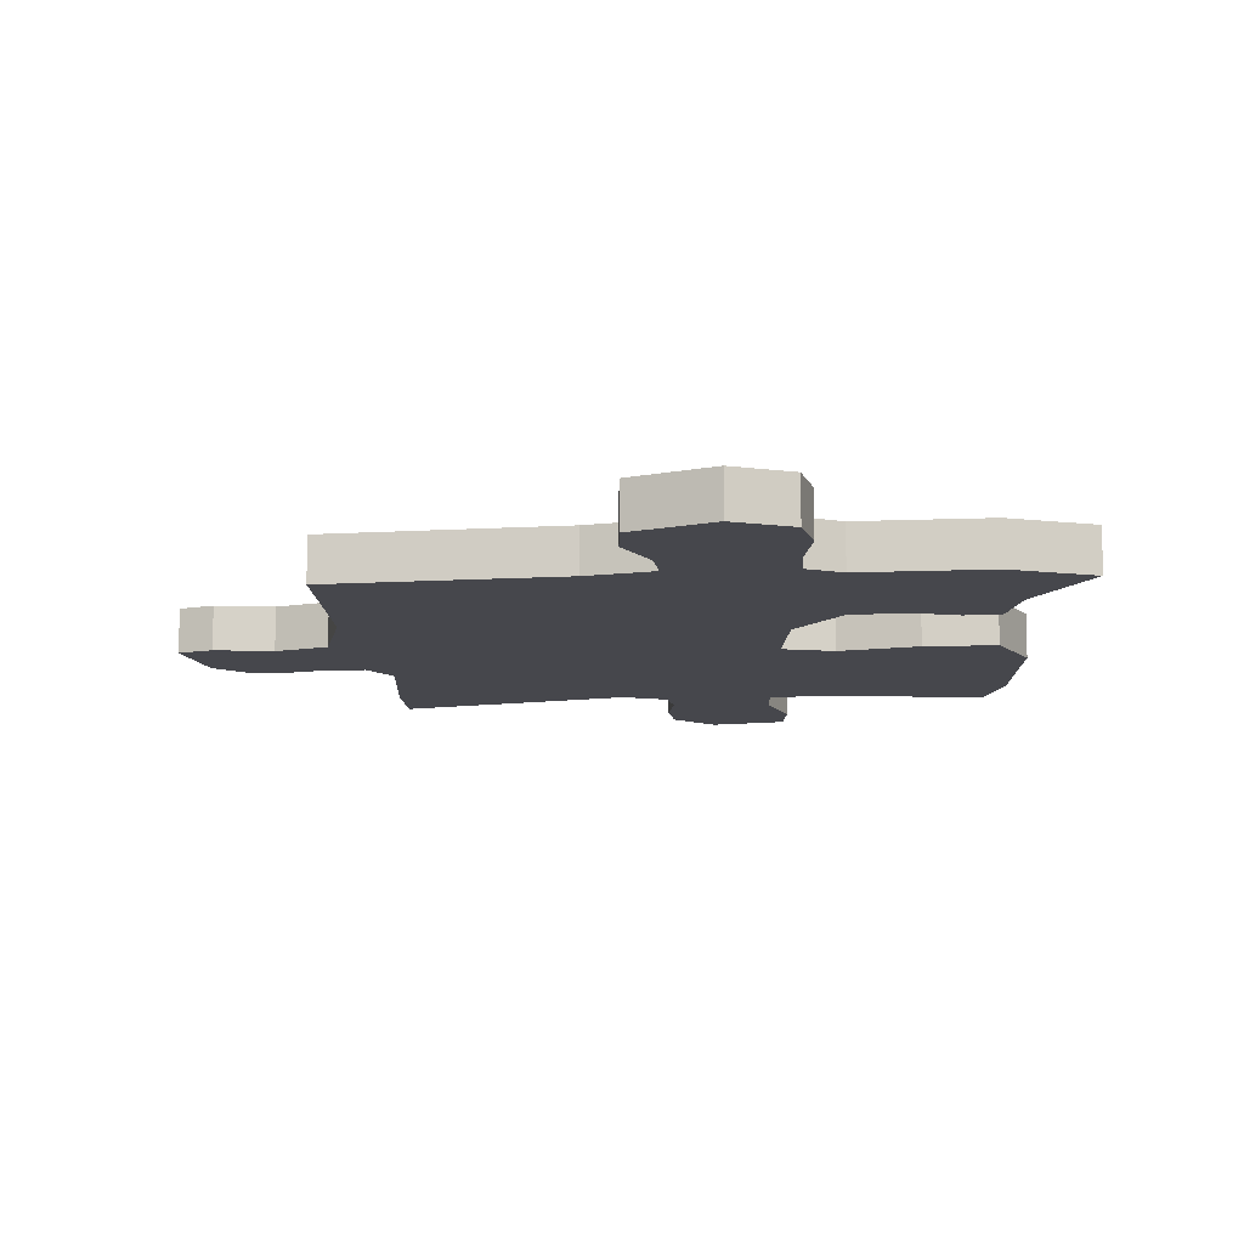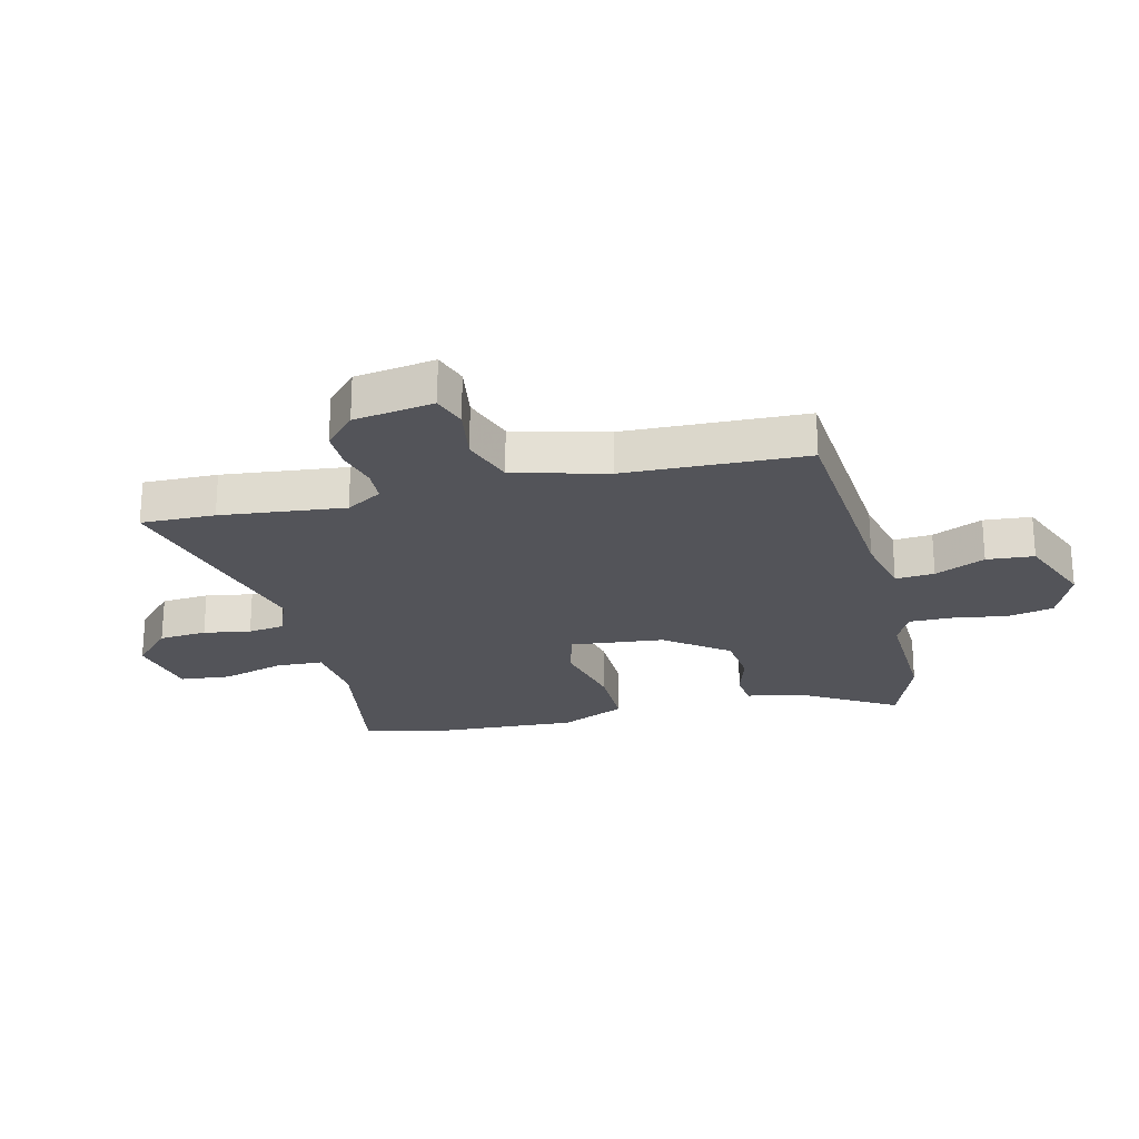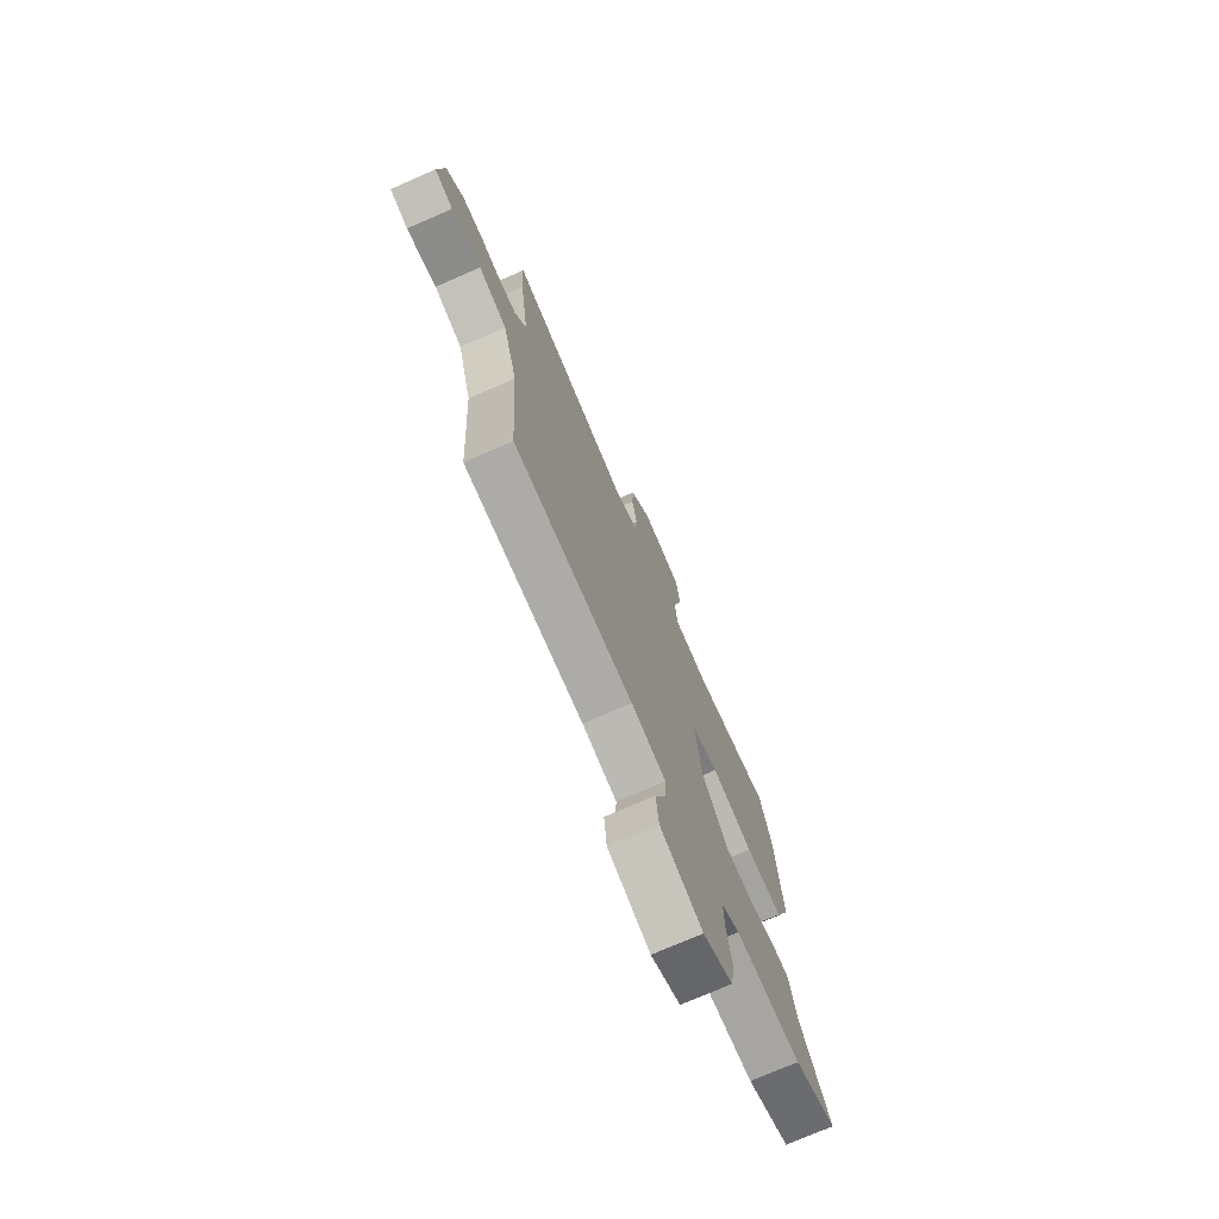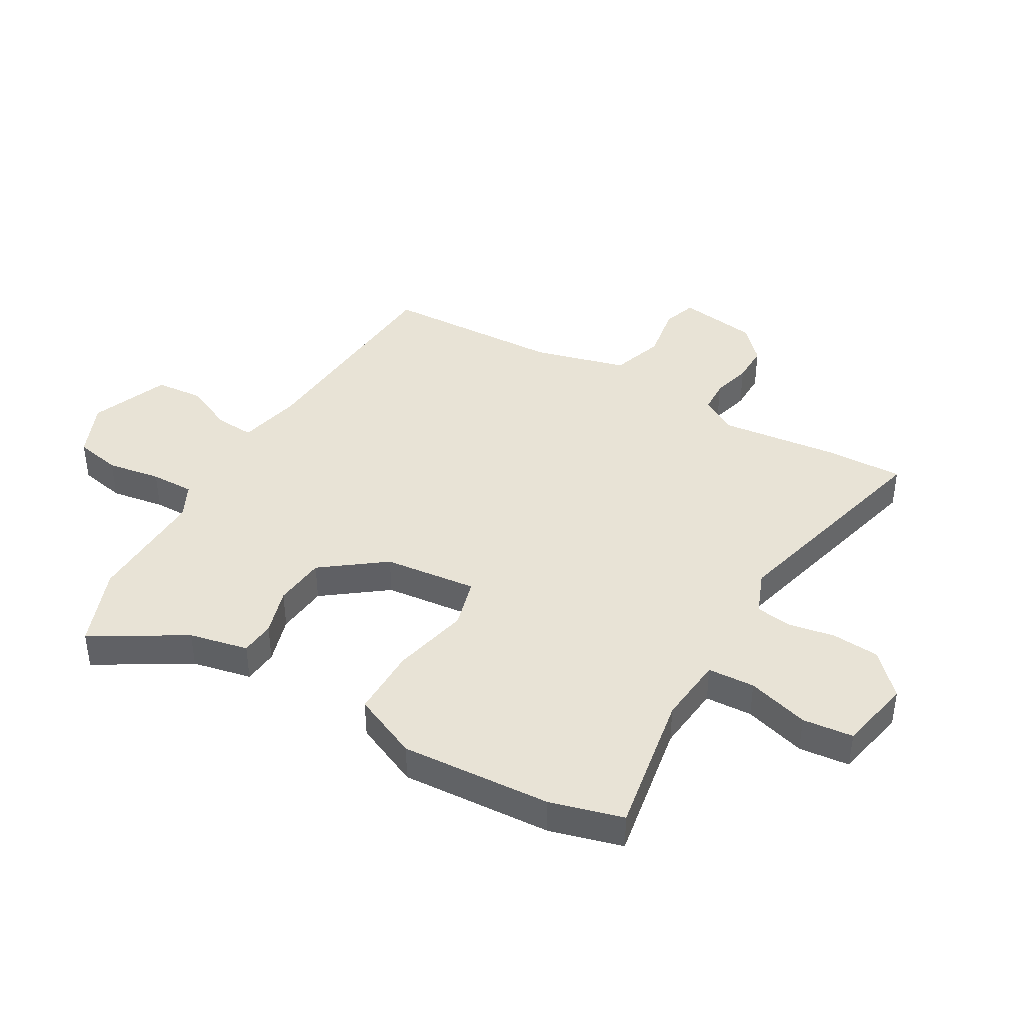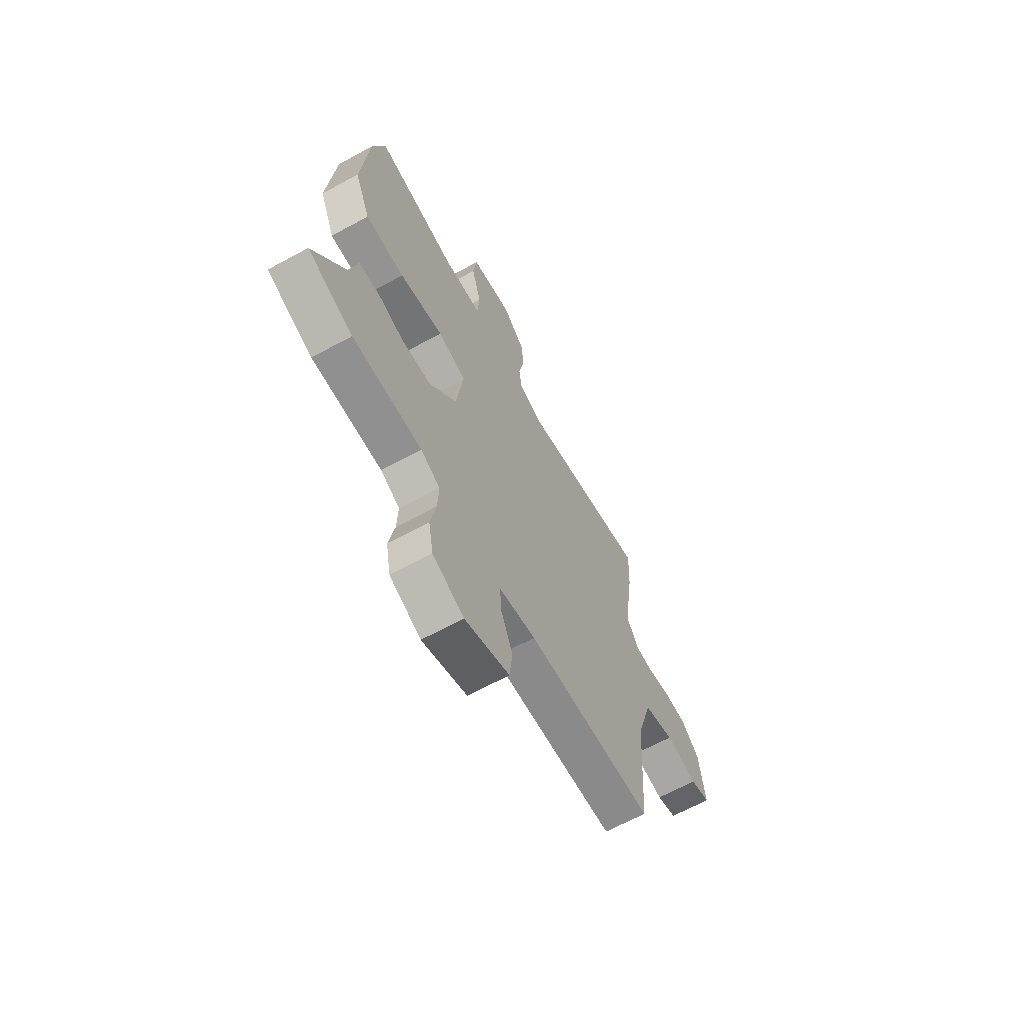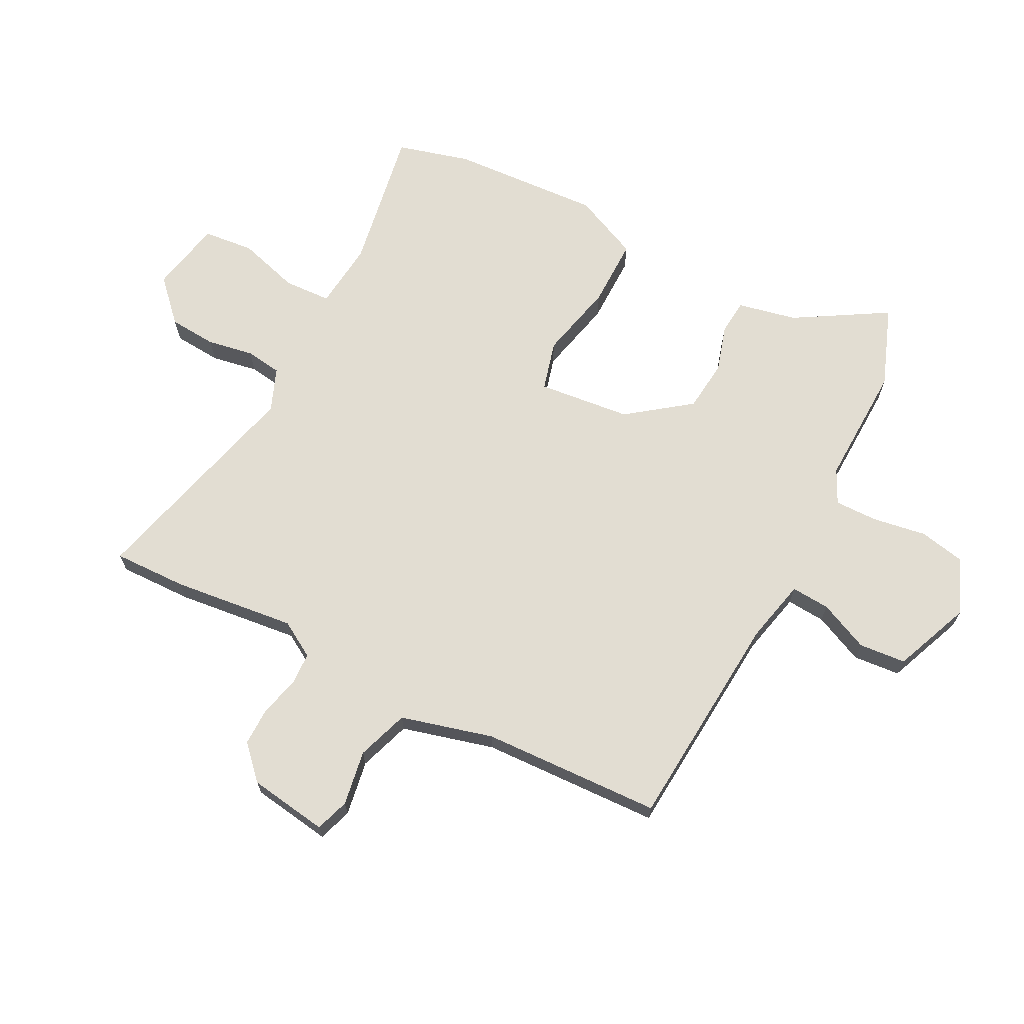
<metadata>
{"format":"obj","ext":"obj","renderer":"f3d","projection":"perspective","resolution":1024,"background":"white","views":[{"elev":-11.0,"azim":-174.4,"up":"+Y"},{"elev":-23.7,"azim":105.4,"up":"+Y"},{"elev":-73.7,"azim":113.7,"up":"+Z"},{"elev":41.7,"azim":-58.6,"up":"+Y"},{"elev":-66.0,"azim":-61.3,"up":"+Z"},{"elev":68.2,"azim":118.7,"up":"+Y"}]}
</metadata>
<code>
v -0.525 0.07 0.418
v -0.488 0.07 0.541
v -0.245 0.07 0.493
v -0.13 0.07 0.502
v -0.124 0.07 0.582
v -0.152 0.07 0.688
v -0.141 0.07 0.774
v -0.016 0.07 0.796
v 0.051 0.07 0.729
v 0.055 0.07 0.648
v 0.039 0.07 0.569
v 0.046 0.07 0.507
v 0.119 0.07 0.476
v 0.503 0.07 0.565
v 0.497 0.07 0.44
v 0.468 0.07 0.231
v 0.503 0.07 0.169
v 0.559 0.07 0.165
v 0.626 0.07 0.181
v 0.692 0.07 0.18
v 0.746 0.07 0.127
v 0.763 0.07 -0.009
v 0.705 0.07 -0.027
v 0.611 0.07 -0.009
v 0.522 0.07 -0.037
v 0.476 0.07 -0.193
v 0.456 0.07 -0.499
v 0.08 0.07 -0.518
v -0.029 0.07 -0.54
v -0.026 0.07 -0.606
v 0.01 0.07 -0.692
v 0.001 0.07 -0.772
v -0.132 0.07 -0.822
v -0.225 0.07 -0.78
v -0.239 0.07 -0.701
v -0.222 0.07 -0.61
v -0.219 0.07 -0.536
v -0.276 0.07 -0.506
v -0.483 0.07 -0.507
v -0.618 0.07 -0.452
v -0.521 0.07 -0.298
v -0.497 0.07 -0.198
v -0.438 0.07 -0.194
v -0.358 0.07 -0.22
v -0.27 0.07 -0.213
v -0.188 0.07 -0.109
v -0.167 0.07 0.049
v -0.251 0.07 0.074
v -0.382 0.07 0.047
v -0.5 0.07 0.049
v -0.547 0.07 0.162
v -0.525 0 0.418
v -0.488 0 0.541
v -0.245 0 0.493
v -0.13 0 0.502
v -0.124 0 0.582
v -0.152 0 0.688
v -0.141 0 0.774
v -0.016 0 0.796
v 0.051 0 0.729
v 0.055 0 0.648
v 0.039 0 0.569
v 0.046 0 0.507
v 0.119 0 0.476
v 0.503 0 0.565
v 0.497 0 0.44
v 0.468 0 0.231
v 0.503 0 0.169
v 0.559 0 0.165
v 0.626 0 0.181
v 0.692 0 0.18
v 0.746 0 0.127
v 0.763 0 -0.009
v 0.705 0 -0.027
v 0.611 0 -0.009
v 0.522 0 -0.037
v 0.476 0 -0.193
v 0.456 0 -0.499
v 0.08 0 -0.518
v -0.029 0 -0.54
v -0.026 0 -0.606
v 0.01 0 -0.692
v 0.001 0 -0.772
v -0.132 0 -0.822
v -0.225 0 -0.78
v -0.239 0 -0.701
v -0.222 0 -0.61
v -0.219 0 -0.536
v -0.276 0 -0.506
v -0.483 0 -0.507
v -0.618 0 -0.452
v -0.521 0 -0.298
v -0.497 0 -0.198
v -0.438 0 -0.194
v -0.358 0 -0.22
v -0.27 0 -0.213
v -0.188 0 -0.109
v -0.167 0 0.049
v -0.251 0 0.074
v -0.382 0 0.047
v -0.5 0 0.049
v -0.547 0 0.162
f 48 49 50 51
f 48 51 1 2
f 47 48 2 3
f 41 42 43 44
f 41 44 45
f 38 39 40 41
f 37 38 41 45
f 33 34 35 36
f 33 36 37
f 30 31 32 33
f 29 30 33 37
f 28 29 37 45
f 26 27 28 45
f 21 22 23 24
f 21 24 25
f 18 19 20 21
f 17 18 21 25
f 16 17 25 26
f 13 14 15 16
f 12 13 16 26
f 8 9 10 11
f 8 11 12
f 5 6 7 8
f 4 5 8 12
f 47 3 4 12
f 46 47 12 26
f 26 45 46
f 102 101 100 99
f 53 52 102 99
f 54 53 99 98
f 95 94 93 92
f 96 95 92
f 92 91 90 89
f 96 92 89 88
f 87 86 85 84
f 88 87 84
f 84 83 82 81
f 88 84 81 80
f 96 88 80 79
f 96 79 78 77
f 75 74 73 72
f 76 75 72
f 72 71 70 69
f 76 72 69 68
f 77 76 68 67
f 67 66 65 64
f 77 67 64 63
f 62 61 60 59
f 63 62 59
f 59 58 57 56
f 63 59 56 55
f 63 55 54 98
f 77 63 98 97
f 97 96 77
f 1 52 53 2
f 2 53 54 3
f 3 54 55 4
f 4 55 56 5
f 5 56 57 6
f 6 57 58 7
f 7 58 59 8
f 8 59 60 9
f 9 60 61 10
f 10 61 62 11
f 11 62 63 12
f 12 63 64 13
f 13 64 65 14
f 14 65 66 15
f 15 66 67 16
f 16 67 68 17
f 17 68 69 18
f 18 69 70 19
f 19 70 71 20
f 20 71 72 21
f 21 72 73 22
f 22 73 74 23
f 23 74 75 24
f 24 75 76 25
f 25 76 77 26
f 26 77 78 27
f 27 78 79 28
f 28 79 80 29
f 29 80 81 30
f 30 81 82 31
f 31 82 83 32
f 32 83 84 33
f 33 84 85 34
f 34 85 86 35
f 35 86 87 36
f 36 87 88 37
f 37 88 89 38
f 38 89 90 39
f 39 90 91 40
f 40 91 92 41
f 41 92 93 42
f 42 93 94 43
f 43 94 95 44
f 44 95 96 45
f 45 96 97 46
f 46 97 98 47
f 47 98 99 48
f 48 99 100 49
f 49 100 101 50
f 50 101 102 51
f 51 102 52 1

</code>
